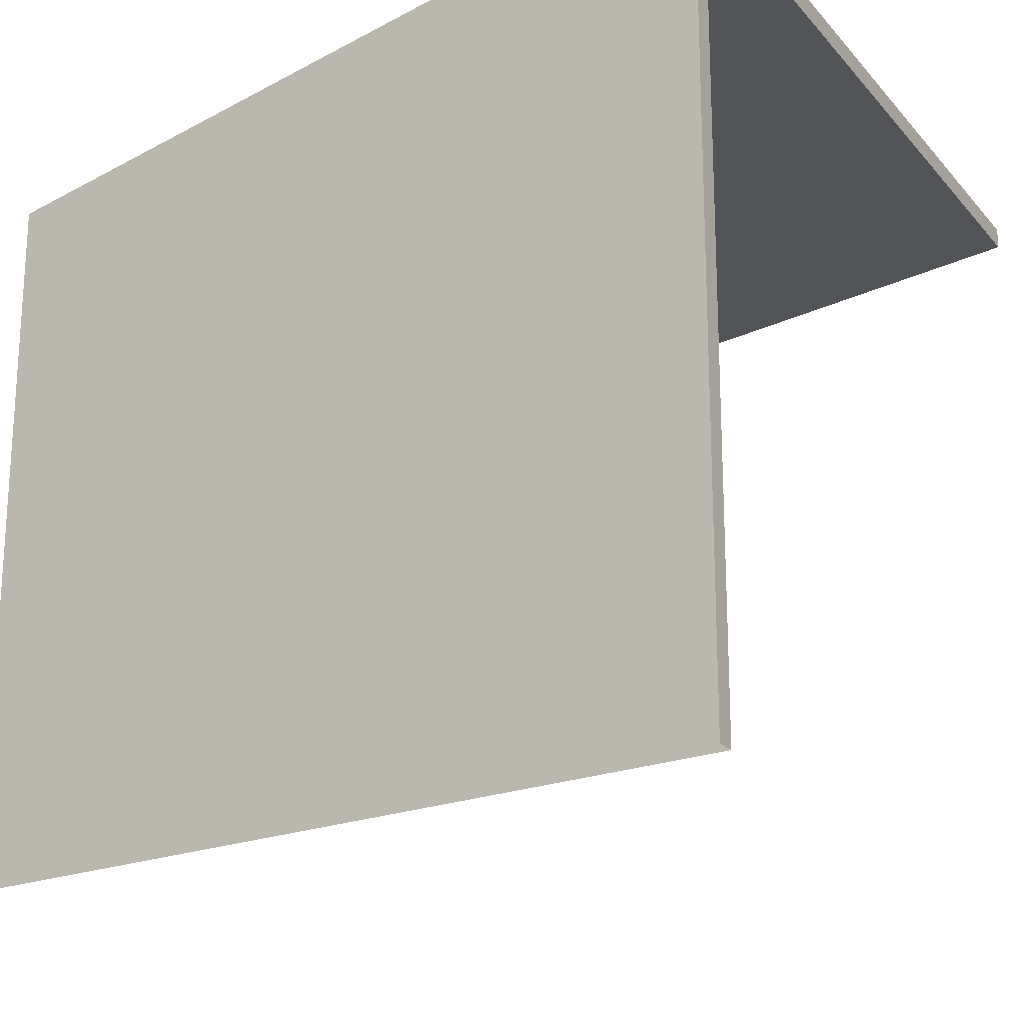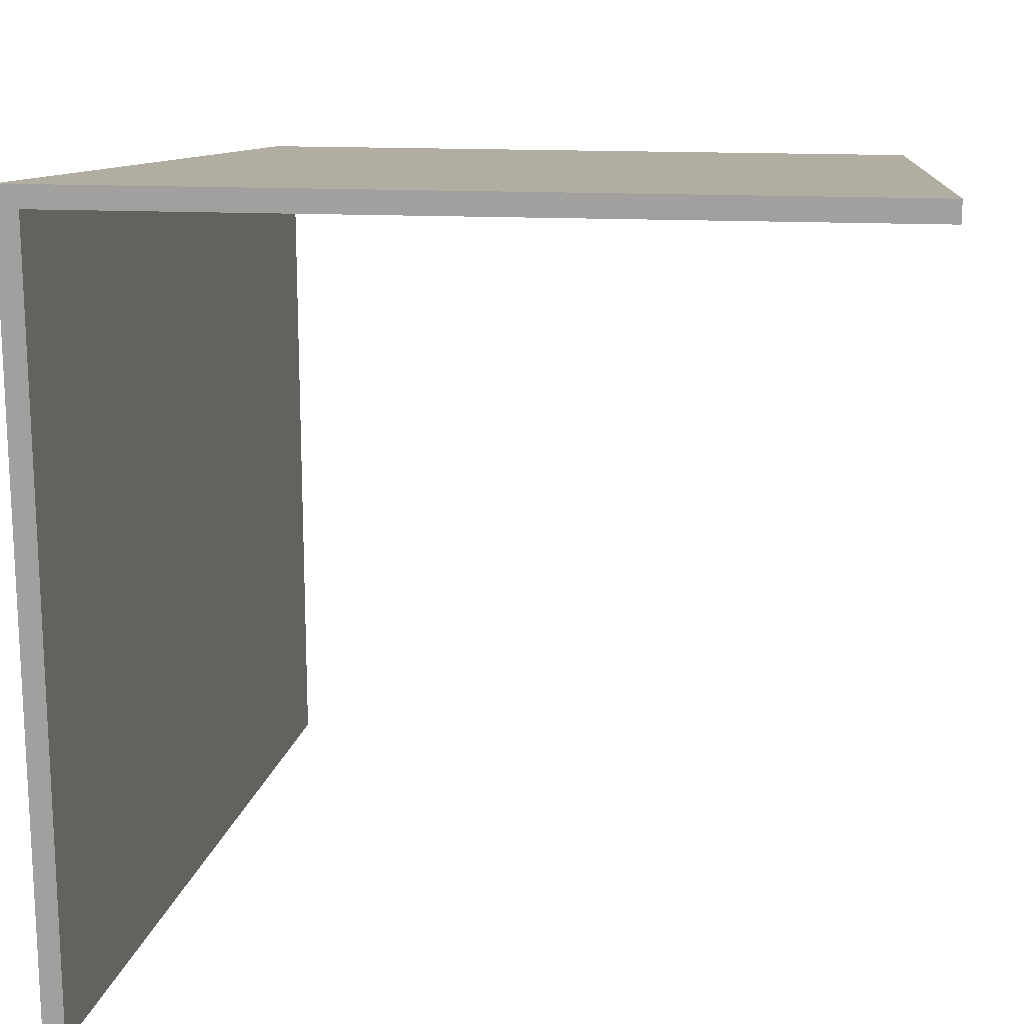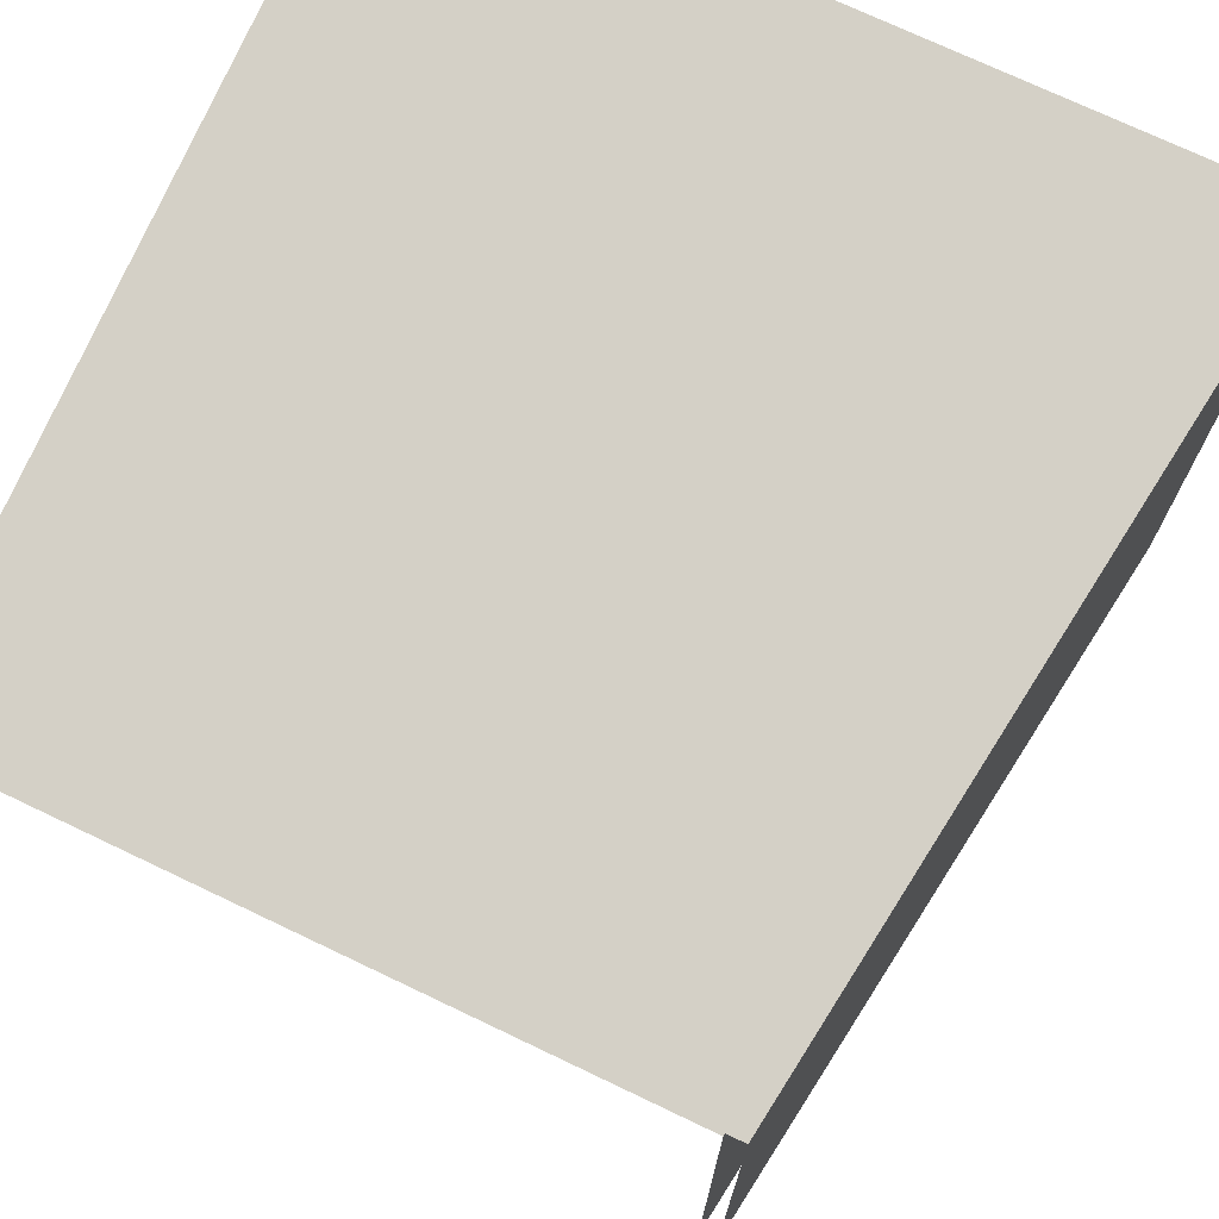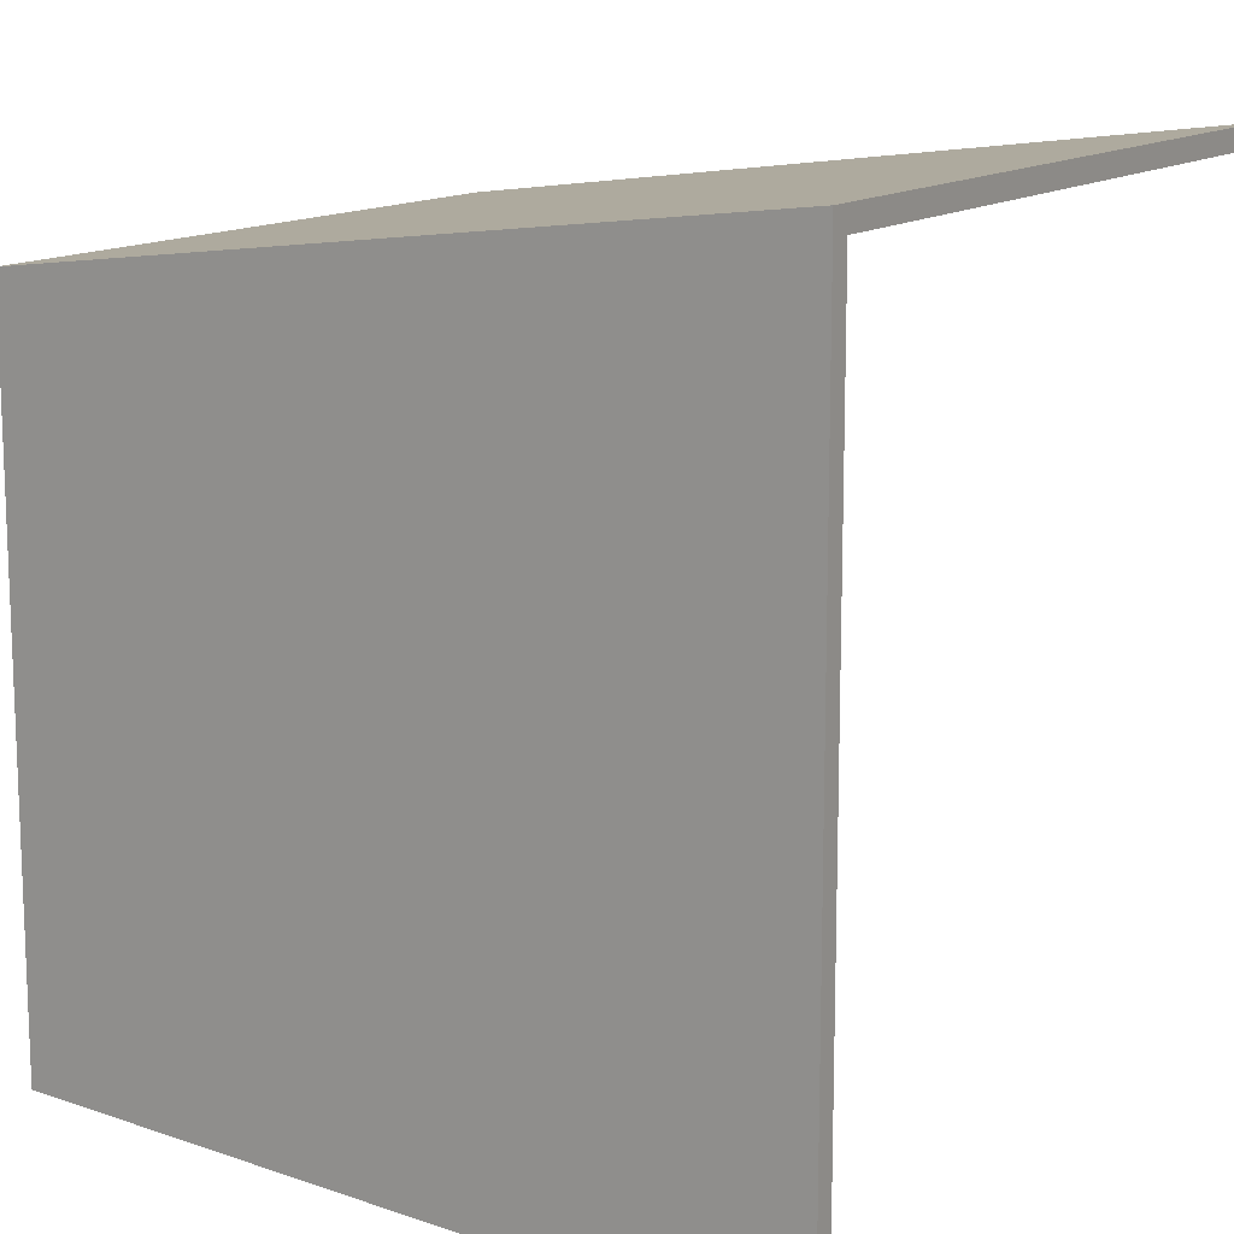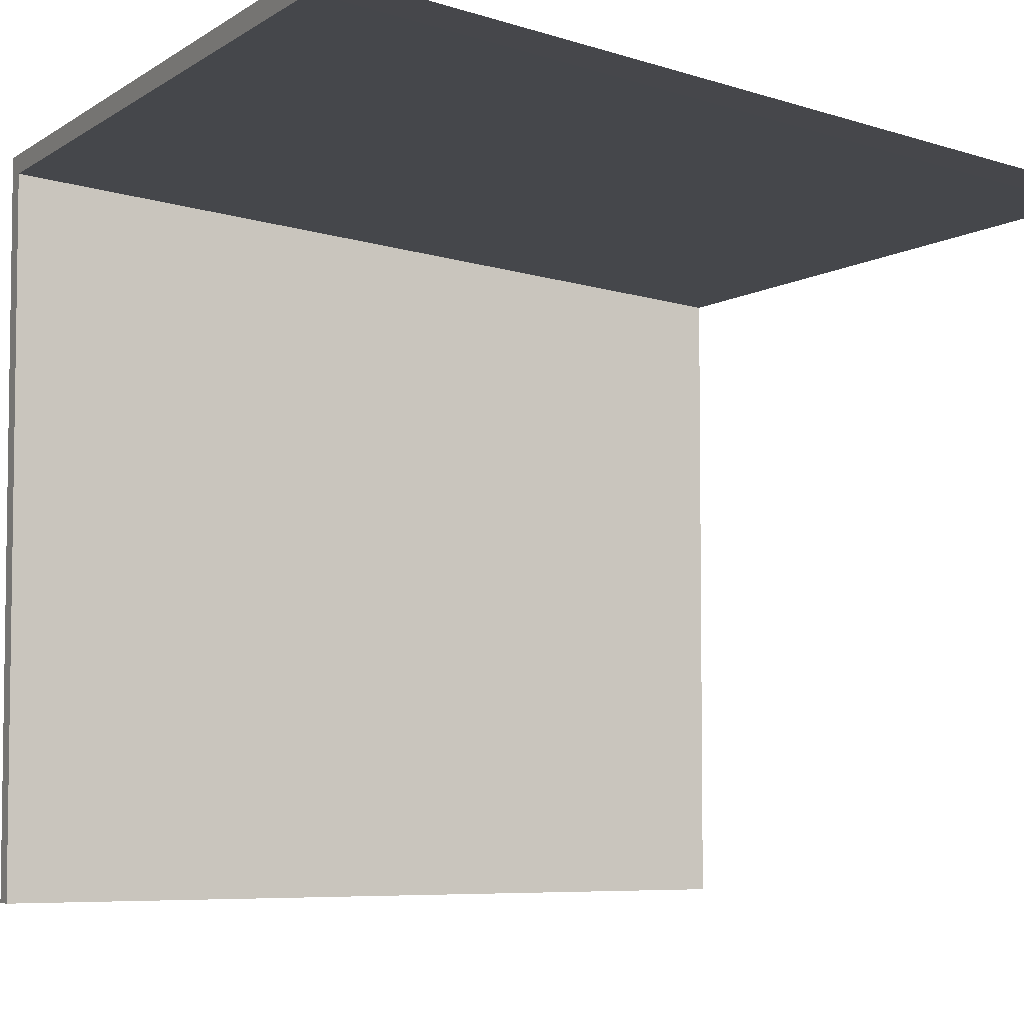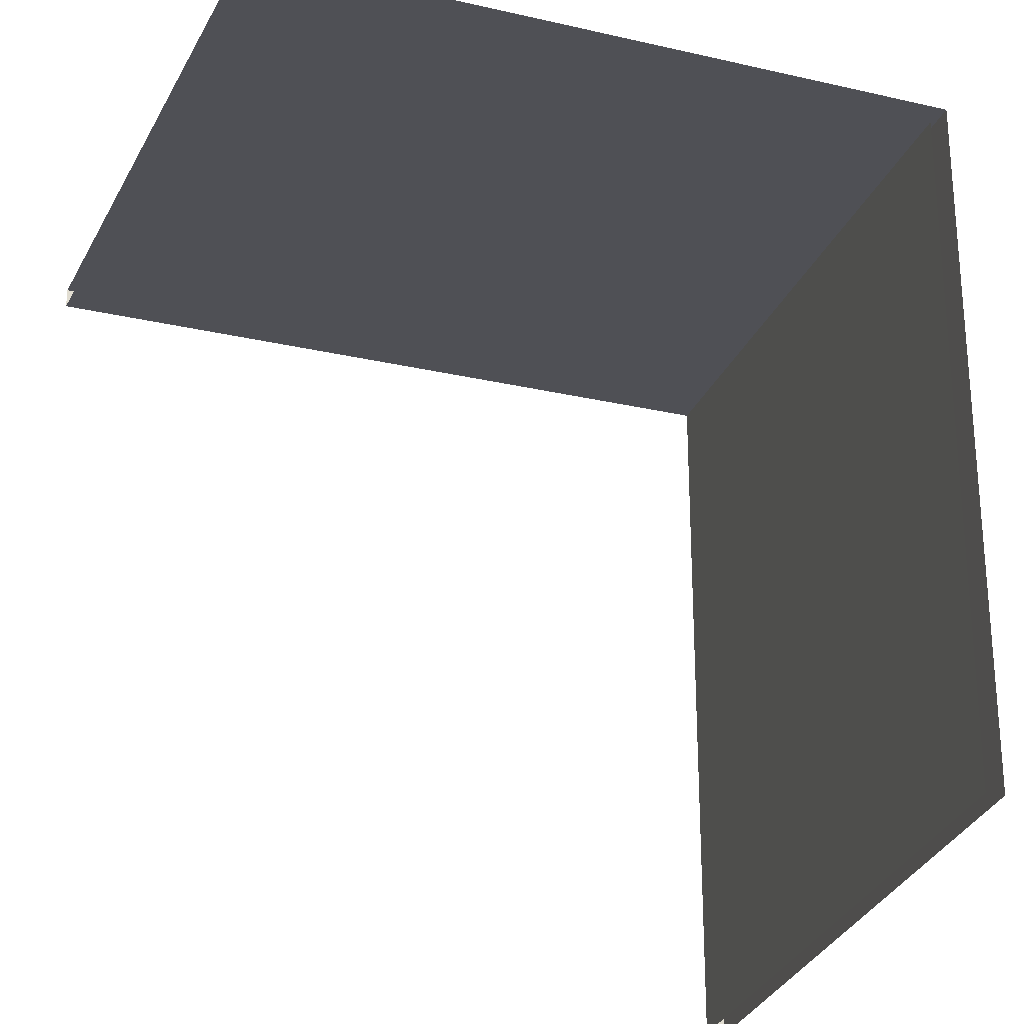
<metadata>
{"format":"obj","ext":"obj","renderer":"f3d","projection":"perspective","resolution":1024,"background":"white","views":[{"elev":-21.2,"azim":-61.3,"up":"+Z"},{"elev":17.3,"azim":4.9,"up":"+Z"},{"elev":72.9,"azim":-154.5,"up":"+Z"},{"elev":13.2,"azim":-59.2,"up":"+Z"},{"elev":-5.1,"azim":62.0,"up":"+Z"},{"elev":-25.9,"azim":159.8,"up":"+Z"}]}
</metadata>
<code>
o obj_lower_back_right_Cube.068
v 1 0 0.9734
v 0.02657 0 0.9734
v 0.02657 0 0
v 1 0 1
v 0 0 0
v 0 0 1
v 1 1 0.875
v 0.125 1 0.875
v 0.125 1 0
v 0.1485 1 0
v 1 1 0.8515
v 0.1485 1 0.8515
f 8 5 6
f 2 5 3
f 2 4 6
f 1 12 11
f 3 12 2
f 8 9 5
f 2 6 5
f 2 1 4
f 1 2 12
f 3 10 12
f 8 4 7
f 8 6 4

</code>
